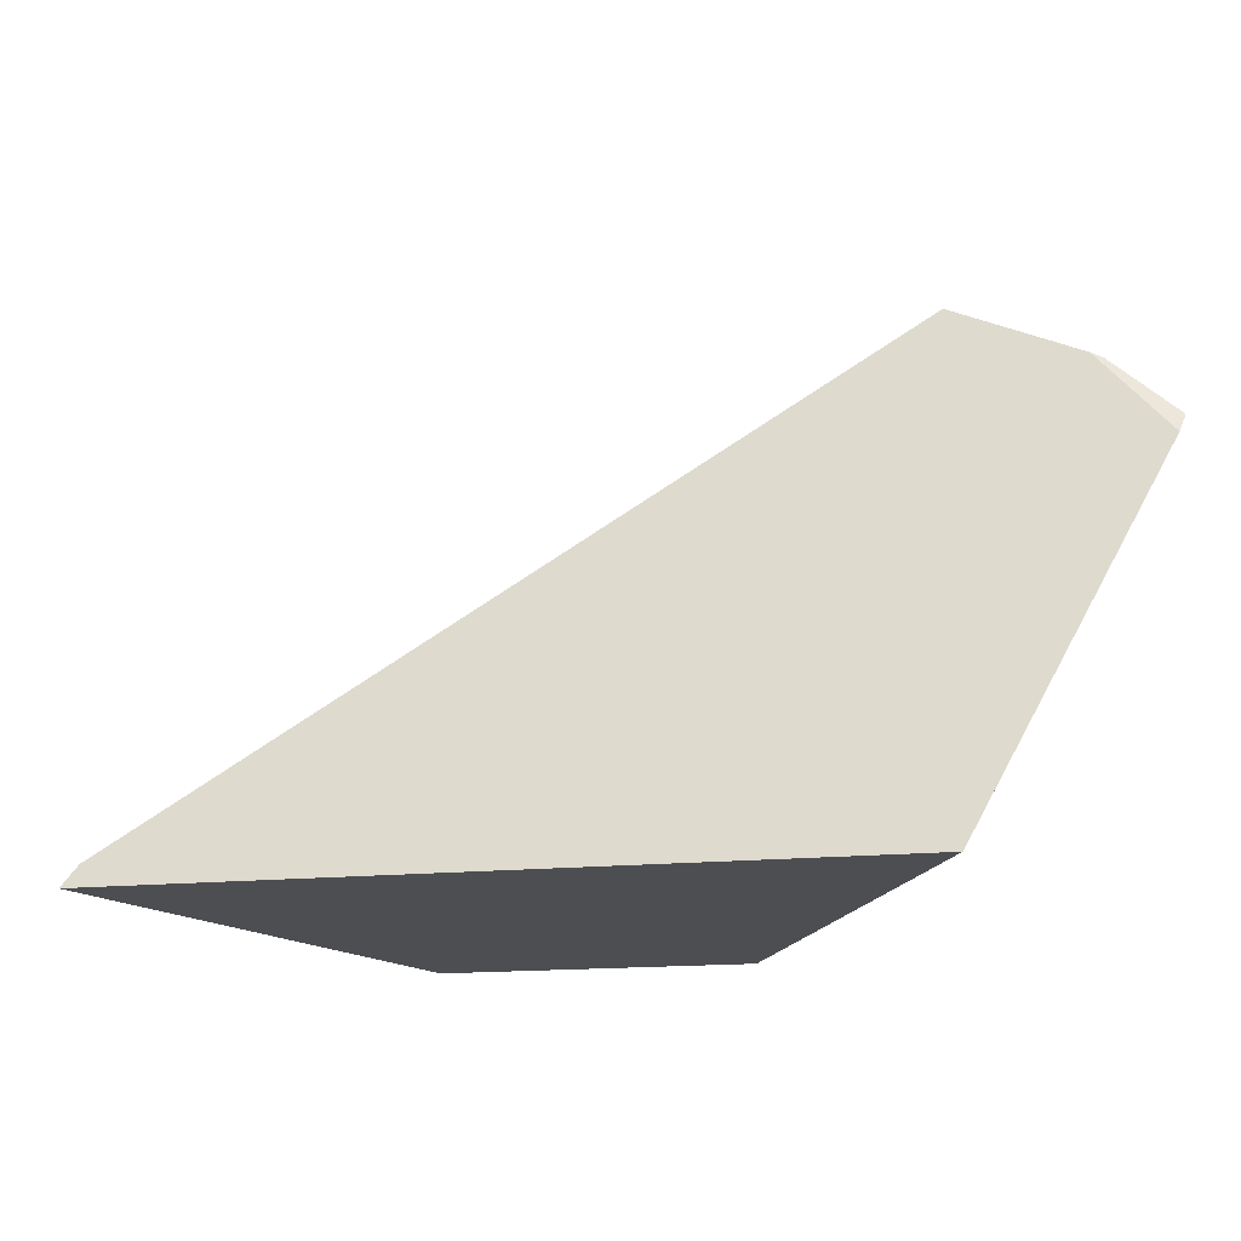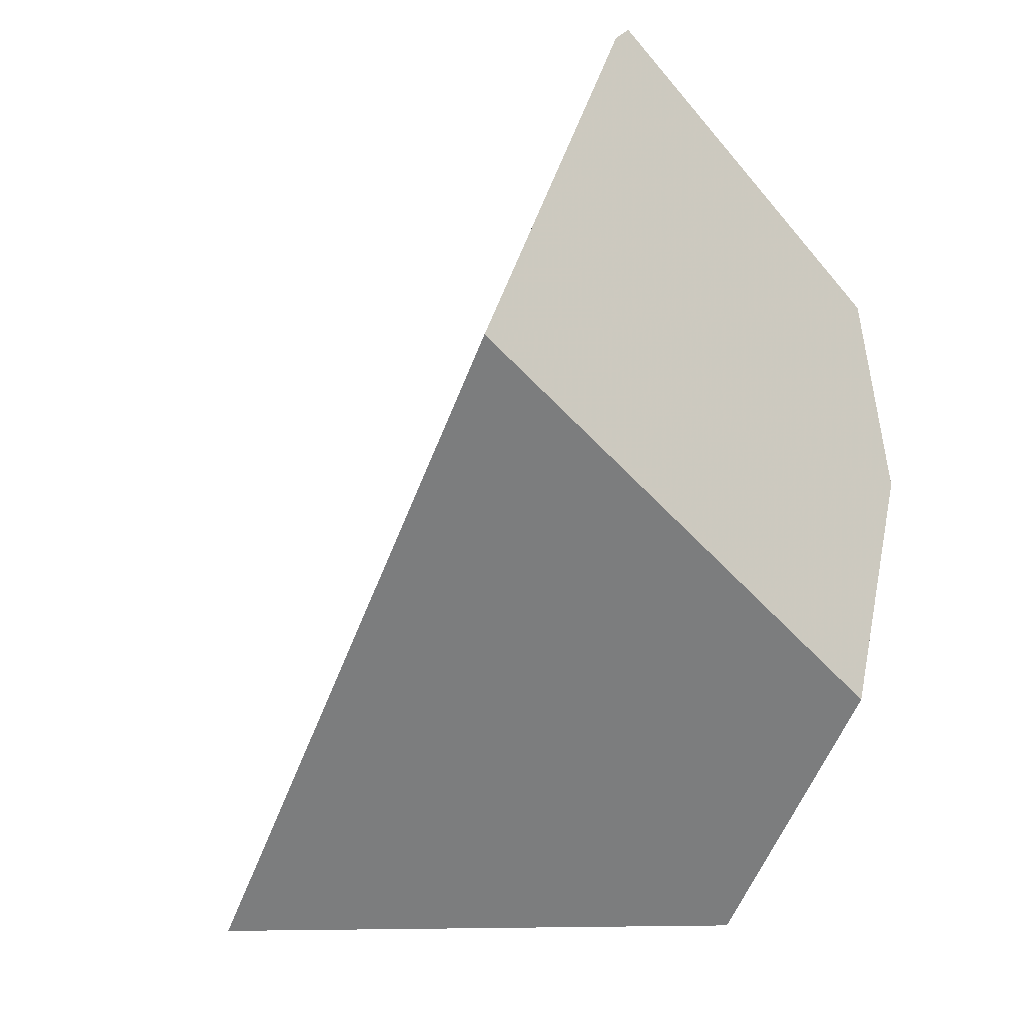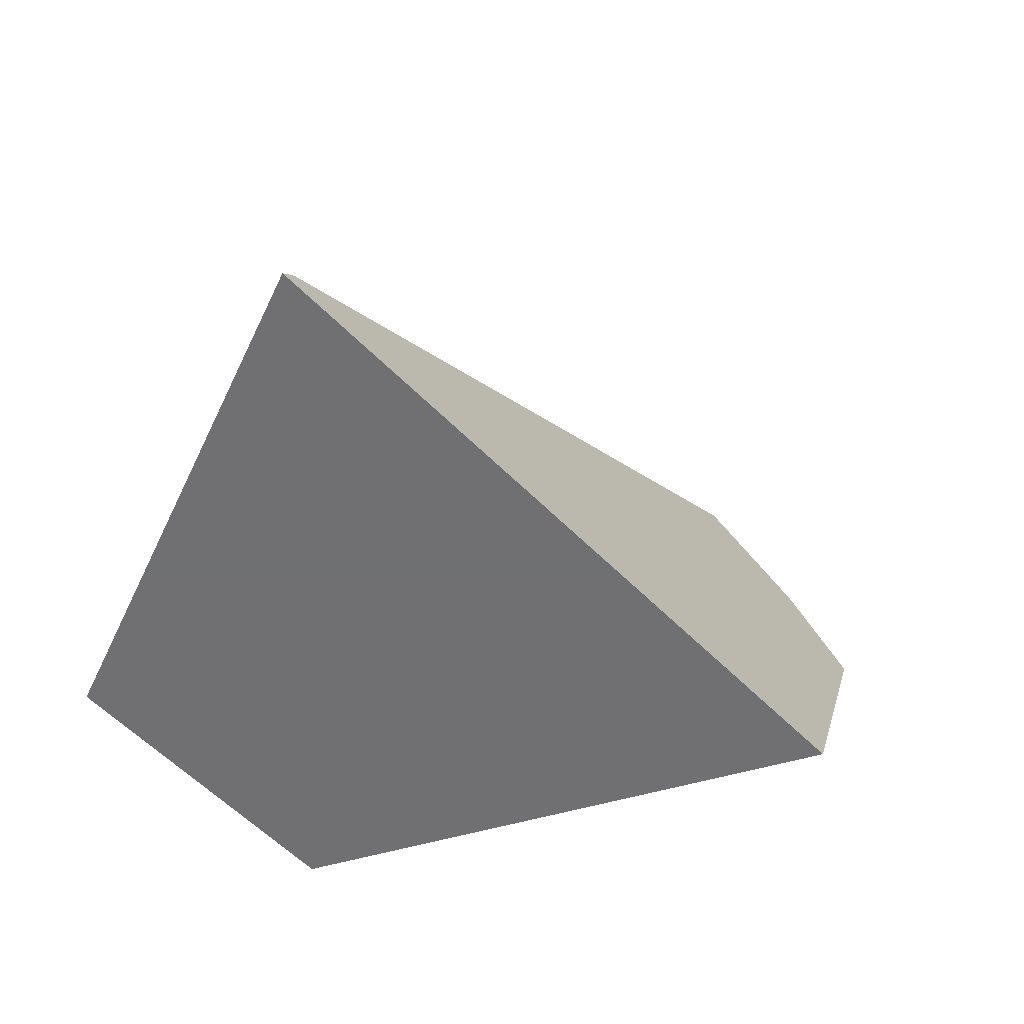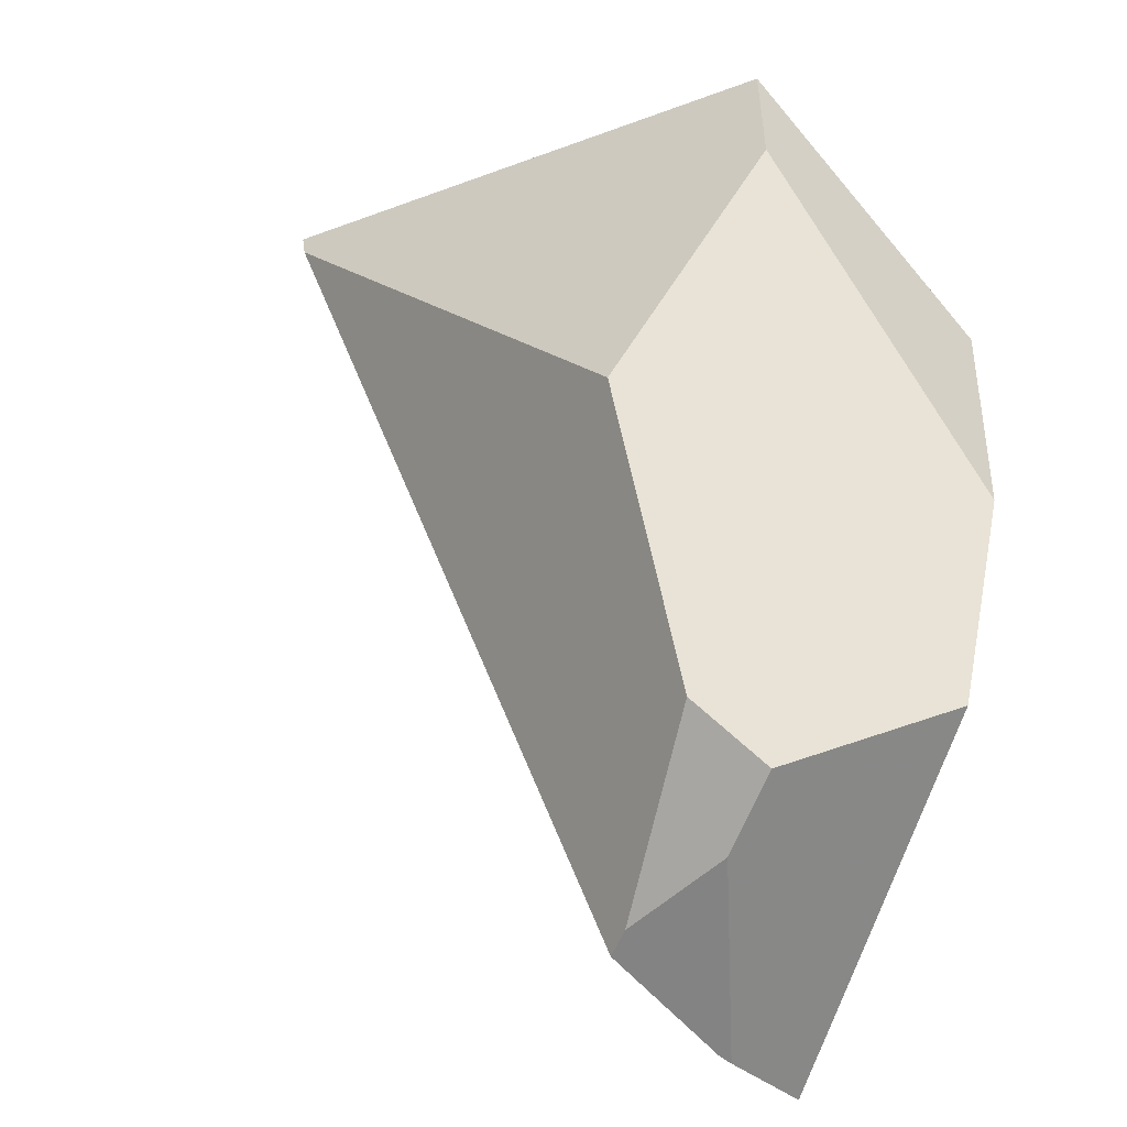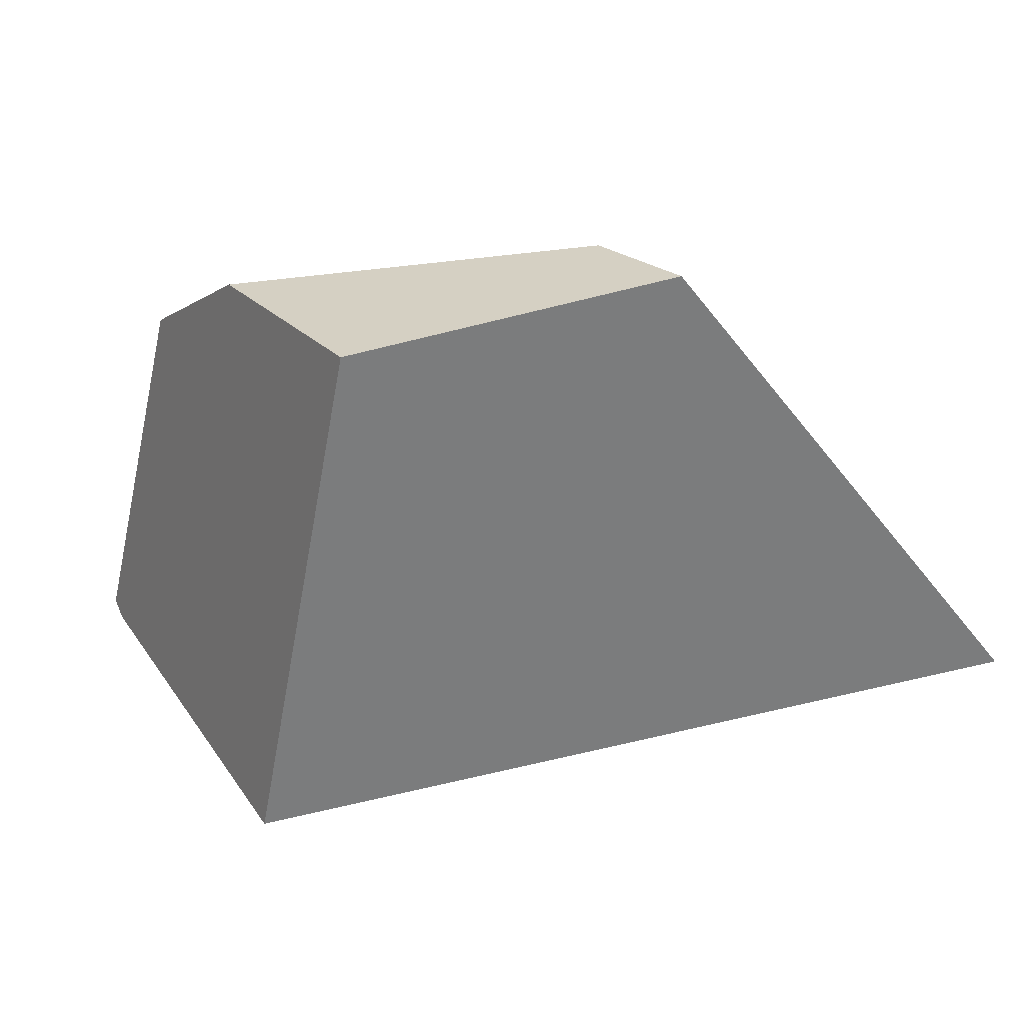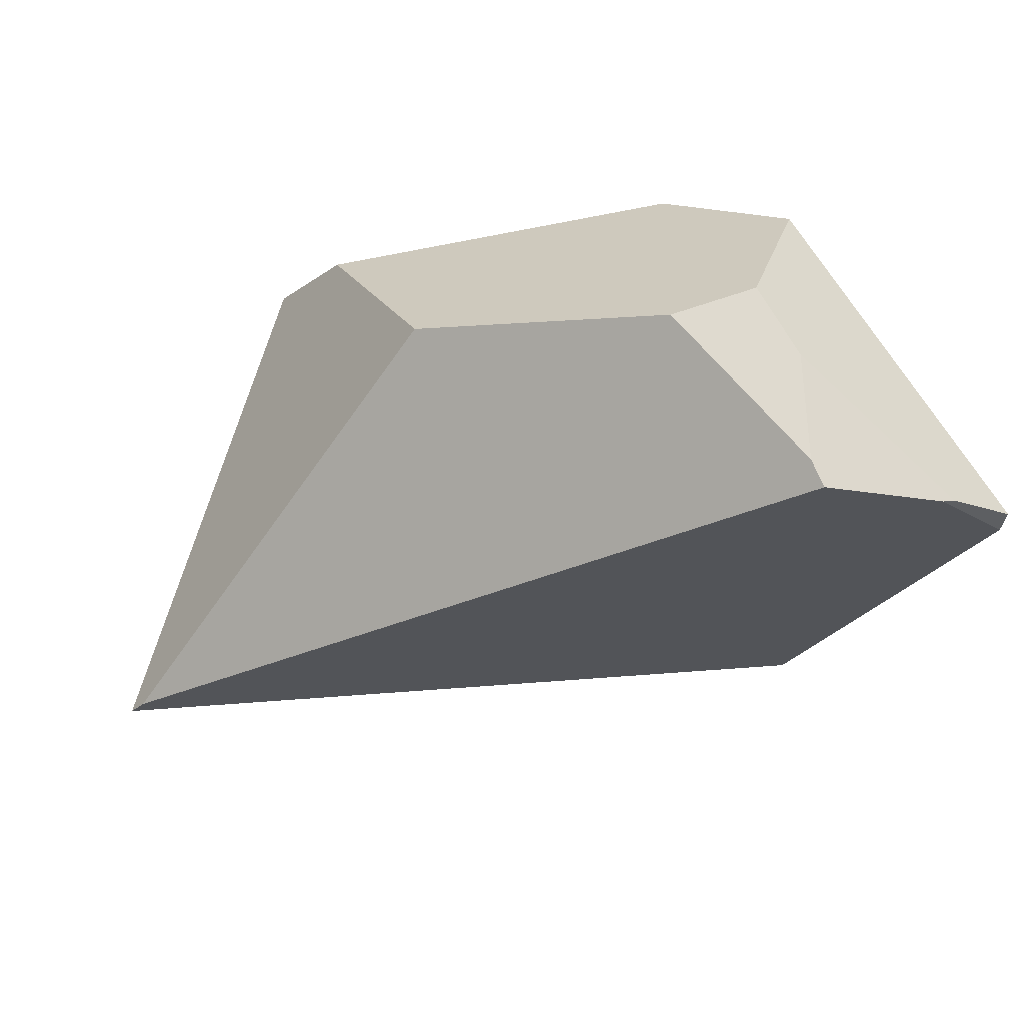
<metadata>
{"format":"obj","ext":"obj","renderer":"f3d","projection":"perspective","resolution":1024,"background":"white","views":[{"elev":-16.5,"azim":-36.0,"up":"+Z"},{"elev":-59.0,"azim":21.1,"up":"+Z"},{"elev":-55.0,"azim":-94.6,"up":"+Z"},{"elev":15.4,"azim":25.1,"up":"+Y"},{"elev":-58.6,"azim":148.1,"up":"+Z"},{"elev":76.7,"azim":-51.6,"up":"+Z"}]}
</metadata>
<code>
v 0.002237 -0.3043 -0.1682
v -0.4662 0.2074 -0.1682
v -0.01219 0.375 -0.1682
v 0.1864 0.1639 -0.1682
v -0.4662 0.2074 -0.1682
v 0.002237 -0.3043 -0.1682
v 0.1624 -0.3902 0.1638
v 0.1287 -0.3332 0.2396
v 0.05863 -0.2432 0.2896
v -0.4537 0.1989 -0.1489
v 0.1287 -0.3332 0.2396
v 0.1624 -0.3902 0.1638
v 0.174 -0.3872 0.1816
v 0.137 -0.3402 0.2345
v 0.137 -0.3402 0.2345
v 0.174 -0.3872 0.1816
v 0.2904 -0.05061 0.1543
v 0.1769 -0.08164 0.2664
v 0.1476 -0.1521 0.2773
v 0.002237 -0.3043 -0.1682
v 0.1864 0.1639 -0.1682
v 0.2691 0.07767 0.03133
v 0.2904 -0.05061 0.1543
v 0.174 -0.3872 0.1816
v 0.1624 -0.3902 0.1638
v 0.2691 0.07767 0.03133
v 0.1864 0.1639 -0.1682
v -0.01219 0.375 -0.1682
v 0.03365 0.3271 -0.07296
v 0.1476 -0.1521 0.2773
v 0.1769 -0.08164 0.2664
v 0.1084 -0.03596 0.2649
v 0.07101 -0.2189 0.2908
v 0.1084 -0.03596 0.2649
v 0.1769 -0.08164 0.2664
v 0.2904 -0.05061 0.1543
v 0.2691 0.07767 0.03133
v 0.03365 0.3271 -0.07296
v -0.01676 0.169 0.1318
v -0.4662 0.2074 -0.1682
v -0.4537 0.1989 -0.1489
v -0.01676 0.169 0.1318
v 0.03365 0.3271 -0.07296
v -0.01219 0.375 -0.1682
v 0.07101 -0.2189 0.2908
v 0.1084 -0.03596 0.2649
v -0.01676 0.169 0.1318
v -0.4537 0.1989 -0.1489
v 0.05863 -0.2432 0.2896
v 0.1287 -0.3332 0.2396
v 0.137 -0.3402 0.2345
v 0.1476 -0.1521 0.2773
v 0.07101 -0.2189 0.2908
v 0.05863 -0.2432 0.2896
f 5 6 7 8 9 10
f 50 51 52 53 54
f 30 31 32 33
f 11 12 13 14
f 15 16 17 18 19
f 20 21 22 23 24 25
f 45 46 47 48 49
f 1 2 3 4
f 40 41 42 43 44
f 34 35 36 37 38 39
f 26 27 28 29

</code>
